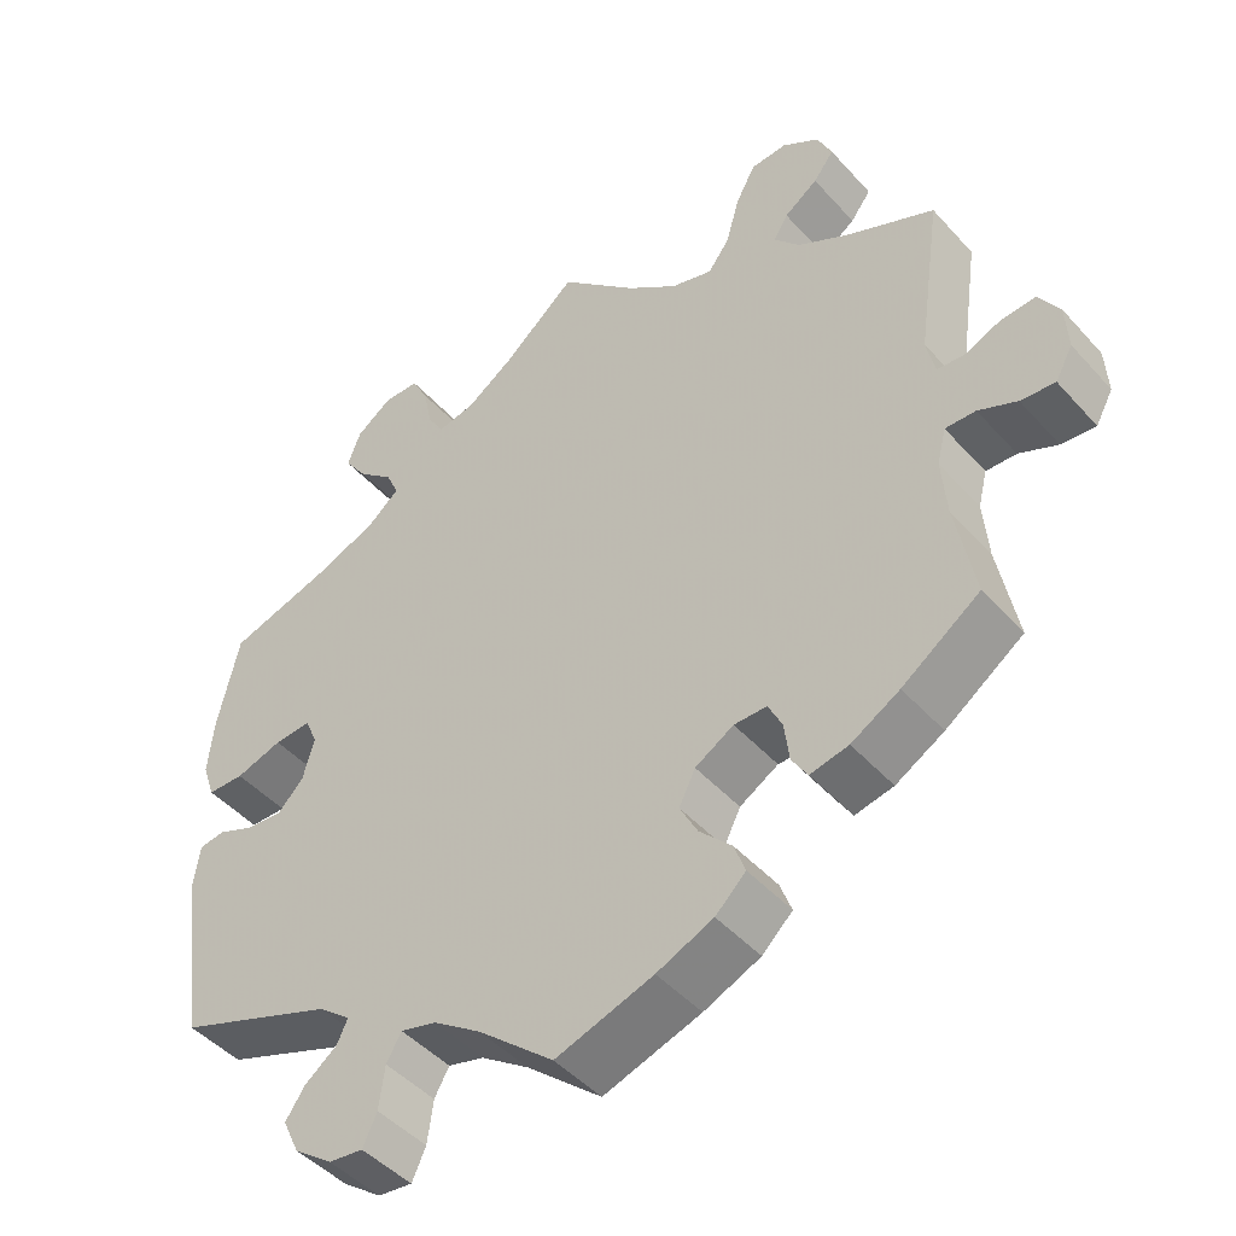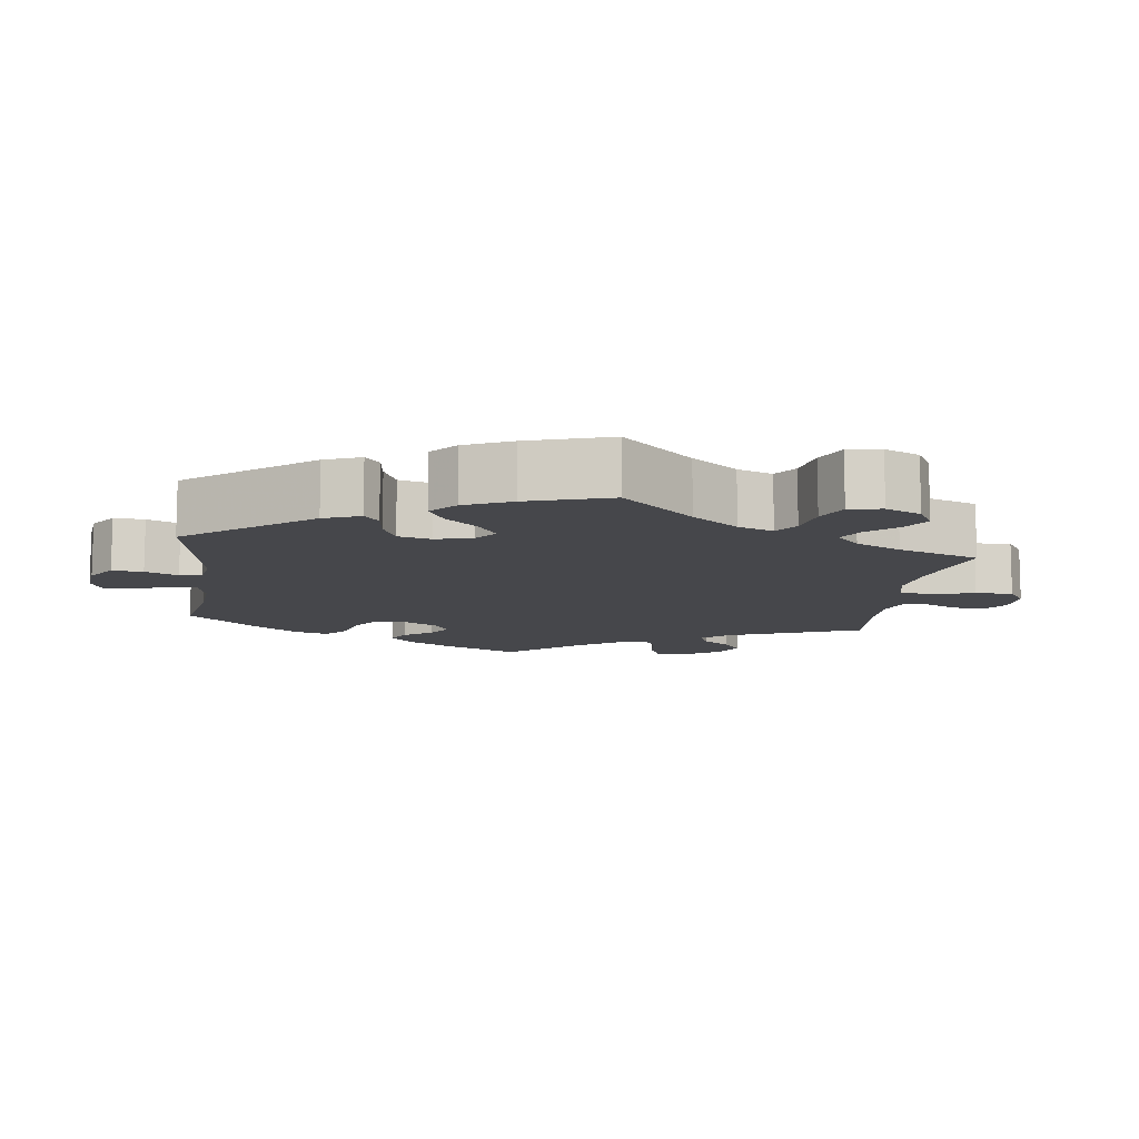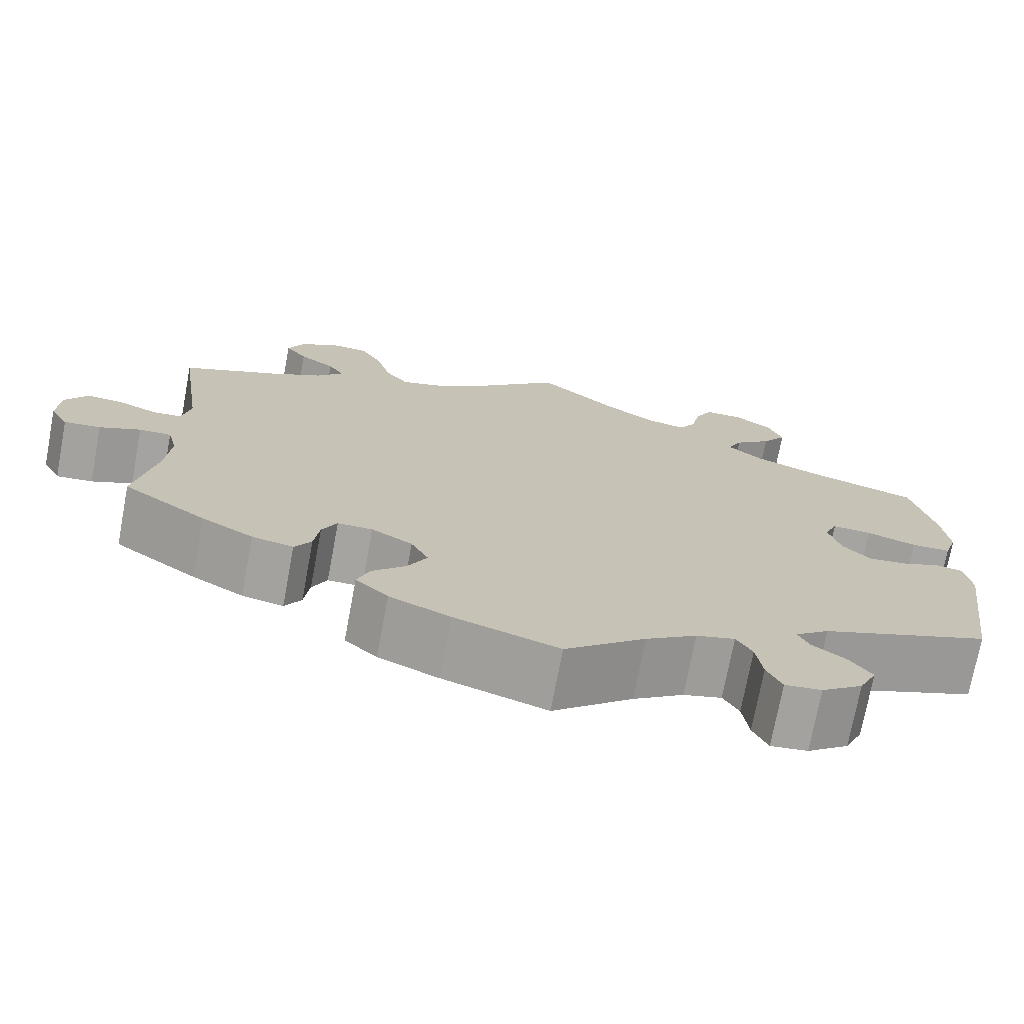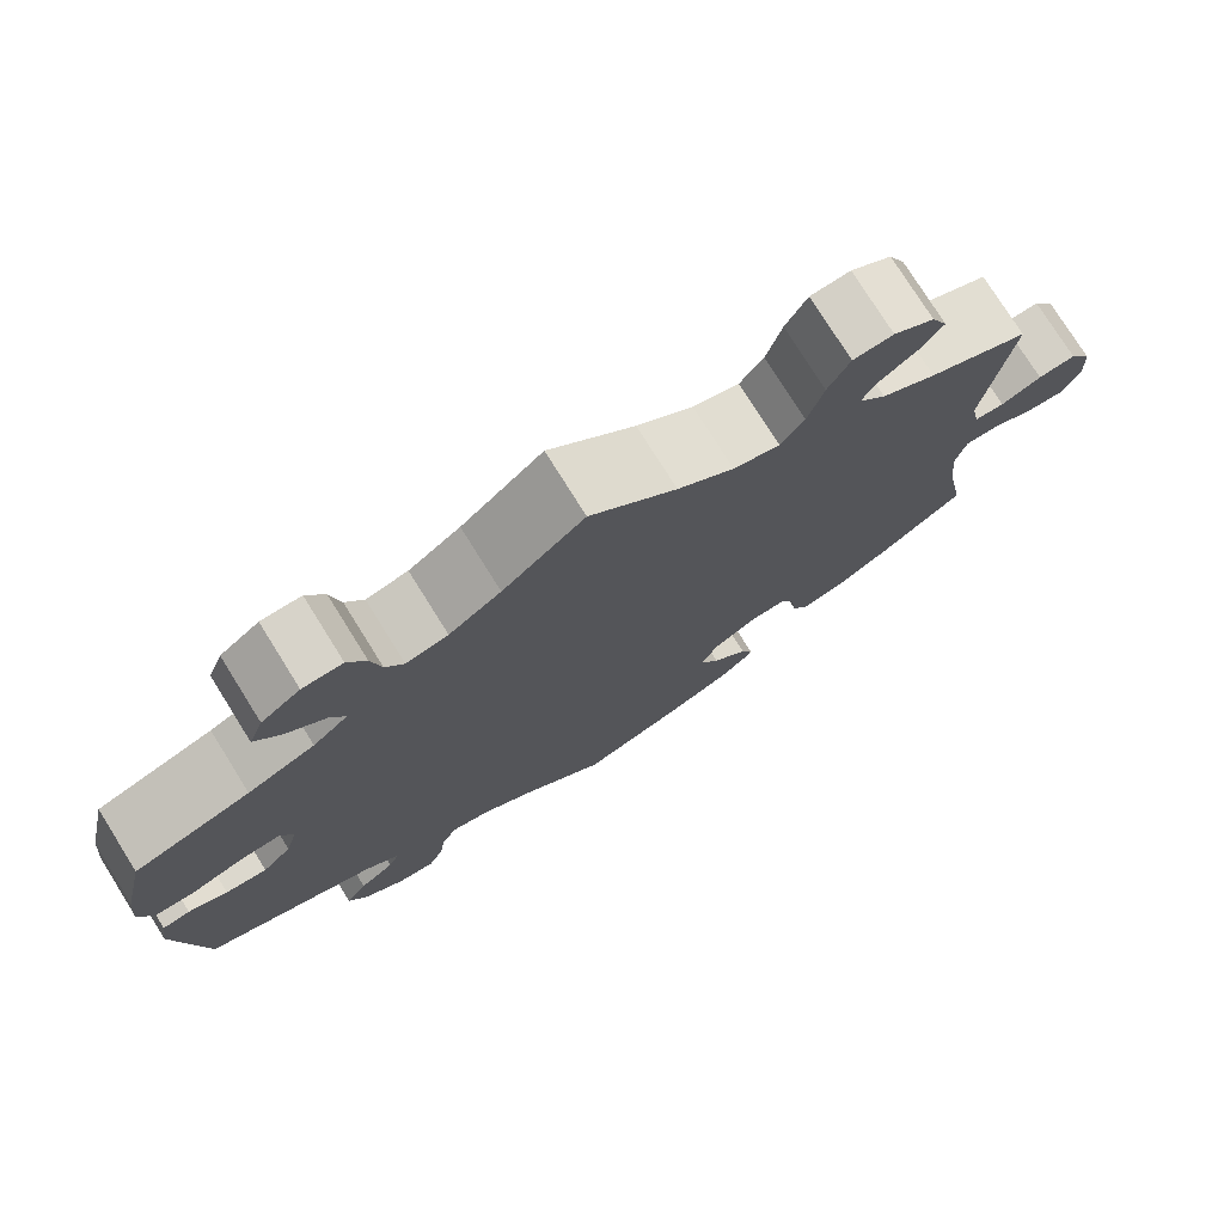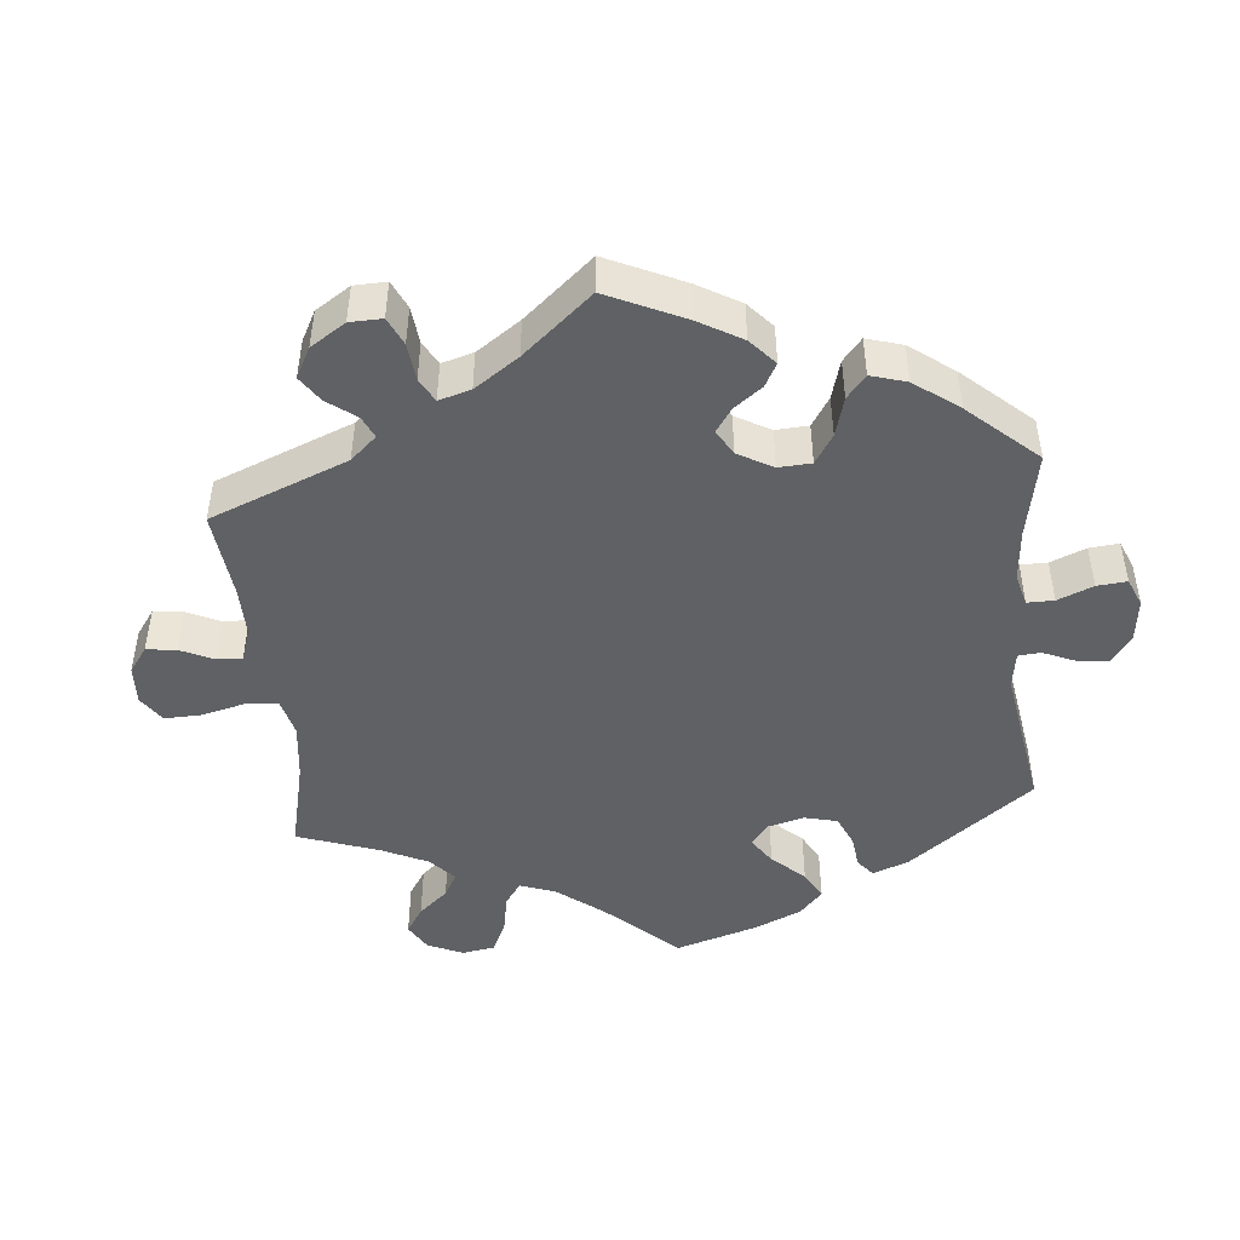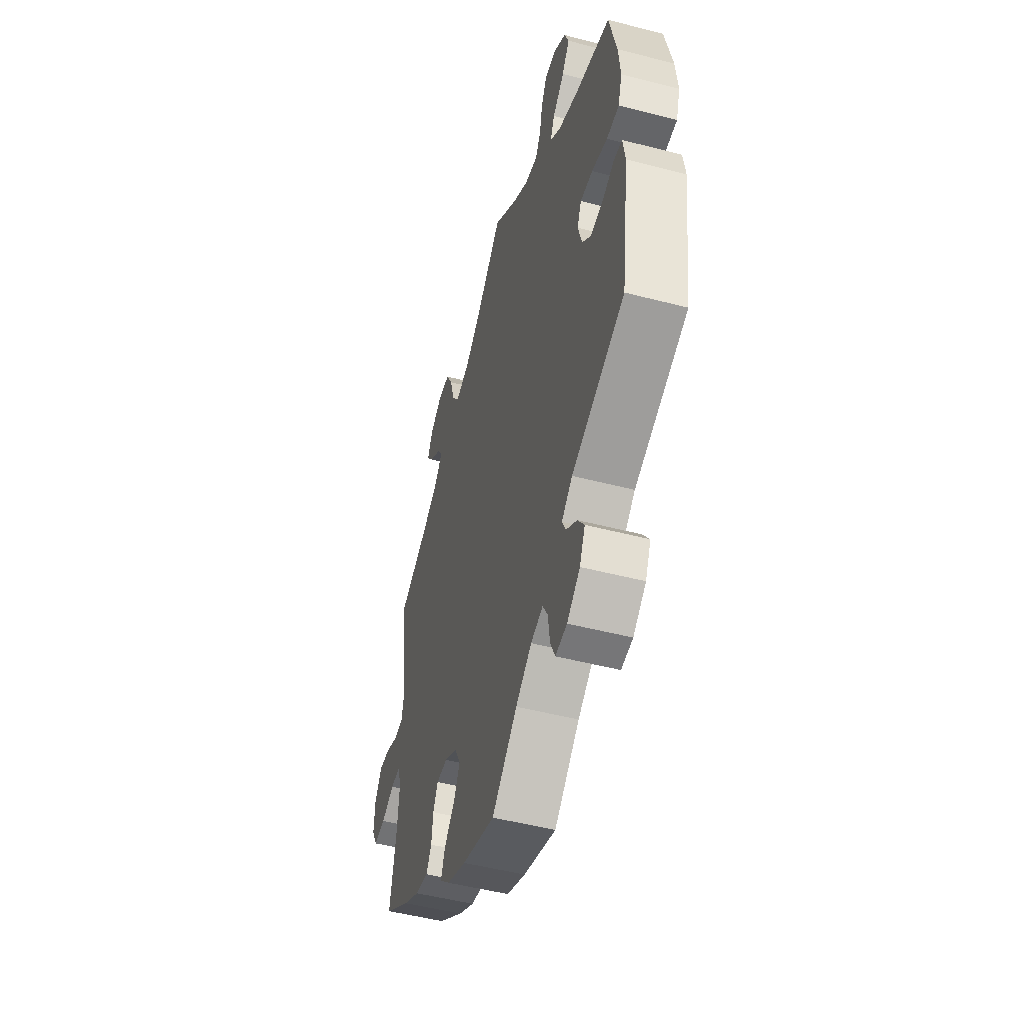
<metadata>
{"format":"obj","ext":"obj","renderer":"f3d","projection":"perspective","resolution":1024,"background":"white","views":[{"elev":-46.2,"azim":39.1,"up":"+Z"},{"elev":-10.7,"azim":-67.6,"up":"+Y"},{"elev":-73.2,"azim":169.4,"up":"+Z"},{"elev":76.4,"azim":-32.0,"up":"+Z"},{"elev":-46.4,"azim":125.5,"up":"+Y"},{"elev":-50.2,"azim":-105.9,"up":"+Z"}]}
</metadata>
<code>
v -0.092 0.07 -0.499
v -0.15 0.07 -0.459
v -0.194 0.07 -0.447
v -0.212 0.07 -0.479
v -0.219 0.07 -0.531
v -0.236 0.07 -0.568
v -0.278 0.07 -0.563
v -0.325 0.07 -0.528
v -0.345 0.07 -0.485
v -0.321 0.07 -0.45
v -0.282 0.07 -0.421
v -0.269 0.07 -0.393
v -0.308 0.07 -0.362
v -0.501 0.07 -0.289
v -0.531 0.07 -0.076
v -0.523 0.07 -0.023
v -0.492 0.07 -0.018
v -0.449 0.07 -0.036
v -0.403 0.07 -0.041
v -0.371 0.07 -0.008
v -0.357 0.07 0.043
v -0.372 0.07 0.078
v -0.417 0.07 0.075
v -0.474 0.07 0.057
v -0.519 0.07 0.058
v -0.534 0.07 0.103
v -0.527 0.07 0.173
v -0.501 0.07 0.289
v -0.373 0.07 0.328
v -0.299 0.07 0.358
v -0.26 0.07 0.391
v -0.276 0.07 0.426
v -0.319 0.07 0.463
v -0.347 0.07 0.503
v -0.331 0.07 0.546
v -0.288 0.07 0.577
v -0.244 0.07 0.577
v -0.224 0.07 0.538
v -0.213 0.07 0.485
v -0.193 0.07 0.452
v -0.147 0.07 0.462
v -0.09 0.07 0.501
v 0 0.07 0.578
v 0.095 0.07 0.488
v 0.157 0.07 0.441
v 0.208 0.07 0.426
v 0.234 0.07 0.461
v 0.251 0.07 0.521
v 0.275 0.07 0.566
v 0.319 0.07 0.569
v 0.364 0.07 0.54
v 0.382 0.07 0.5
v 0.357 0.07 0.467
v 0.316 0.07 0.438
v 0.298 0.07 0.409
v 0.329 0.07 0.373
v 0.389 0.07 0.339
v 0.5 0.07 0.289
v 0.471 0.07 0.088
v 0.481 0.07 0.041
v 0.514 0.07 0.038
v 0.559 0.07 0.057
v 0.601 0.07 0.06
v 0.626 0.07 0.02
v 0.629 0.07 -0.037
v 0.608 0.07 -0.076
v 0.566 0.07 -0.072
v 0.519 0.07 -0.051
v 0.482 0.07 -0.05
v 0.471 0.07 -0.094
v 0.477 0.07 -0.167
v 0.5 0.07 -0.289
v 0.405 0.07 -0.356
v 0.346 0.07 -0.39
v 0.299 0.07 -0.4
v 0.28 0.07 -0.369
v 0.274 0.07 -0.321
v 0.257 0.07 -0.286
v 0.217 0.07 -0.286
v 0.17 0.07 -0.314
v 0.15 0.07 -0.354
v 0.172 0.07 -0.396
v 0.211 0.07 -0.436
v 0.225 0.07 -0.474
v 0.188 0.07 -0.509
v 0.119 0.07 -0.539
v 0 0.07 -0.578
v -0.092 0 -0.499
v -0.15 0 -0.459
v -0.194 0 -0.447
v -0.212 0 -0.479
v -0.219 0 -0.531
v -0.236 0 -0.568
v -0.278 0 -0.563
v -0.325 0 -0.528
v -0.345 0 -0.485
v -0.321 0 -0.45
v -0.282 0 -0.421
v -0.269 0 -0.393
v -0.308 0 -0.362
v -0.501 0 -0.289
v -0.531 0 -0.076
v -0.523 0 -0.023
v -0.492 0 -0.018
v -0.449 0 -0.036
v -0.403 0 -0.041
v -0.371 0 -0.008
v -0.357 0 0.043
v -0.372 0 0.078
v -0.417 0 0.075
v -0.474 0 0.057
v -0.519 0 0.058
v -0.534 0 0.103
v -0.527 0 0.173
v -0.501 0 0.289
v -0.373 0 0.328
v -0.299 0 0.358
v -0.26 0 0.391
v -0.276 0 0.426
v -0.319 0 0.463
v -0.347 0 0.503
v -0.331 0 0.546
v -0.288 0 0.577
v -0.244 0 0.577
v -0.224 0 0.538
v -0.213 0 0.485
v -0.193 0 0.452
v -0.147 0 0.462
v -0.09 0 0.501
v 0 0 0.578
v 0.095 0 0.488
v 0.157 0 0.441
v 0.208 0 0.426
v 0.234 0 0.461
v 0.251 0 0.521
v 0.275 0 0.566
v 0.319 0 0.569
v 0.364 0 0.54
v 0.382 0 0.5
v 0.357 0 0.467
v 0.316 0 0.438
v 0.298 0 0.409
v 0.329 0 0.373
v 0.389 0 0.339
v 0.5 0 0.289
v 0.471 0 0.088
v 0.481 0 0.041
v 0.514 0 0.038
v 0.559 0 0.057
v 0.601 0 0.06
v 0.626 0 0.02
v 0.629 0 -0.037
v 0.608 0 -0.076
v 0.566 0 -0.072
v 0.519 0 -0.051
v 0.482 0 -0.05
v 0.471 0 -0.094
v 0.477 0 -0.167
v 0.5 0 -0.289
v 0.405 0 -0.356
v 0.346 0 -0.39
v 0.299 0 -0.4
v 0.28 0 -0.369
v 0.274 0 -0.321
v 0.257 0 -0.286
v 0.217 0 -0.286
v 0.17 0 -0.314
v 0.15 0 -0.354
v 0.172 0 -0.396
v 0.211 0 -0.436
v 0.225 0 -0.474
v 0.188 0 -0.509
v 0.119 0 -0.539
v 0 0 -0.578
f 86 87 1
f 85 86 1 2
f 82 83 84 85
f 81 82 85 2
f 80 81 2 3
f 79 80 3
f 74 75 76 77
f 74 77 78
f 71 72 73 74
f 70 71 74 78
f 69 70 78 79
f 65 66 67 68
f 65 68 69
f 64 65 69
f 61 62 63 64
f 60 61 64 69
f 59 60 69 79
f 57 58 59 79
f 51 52 53 54
f 51 54 55
f 50 51 55
f 47 48 49 50
f 46 47 50 55
f 42 43 44
f 41 42 44 45
f 40 41 45 46
f 36 37 38 39
f 36 39 40
f 35 36 40
f 32 33 34 35
f 32 35 40
f 31 32 40 46
f 26 27 28 29
f 26 29 30
f 23 24 25 26
f 22 23 26 30
f 21 22 30 31
f 15 16 17 18
f 13 14 15 18
f 12 13 18 19
f 8 9 10 11
f 8 11 12
f 7 8 12
f 4 5 6 7
f 3 4 7 12
f 56 57 79 3
f 20 21 31 46
f 20 46 55 56
f 19 20 56
f 3 12 19 56
f 88 174 173
f 89 88 173 172
f 172 171 170 169
f 89 172 169 168
f 90 89 168 167
f 90 167 166
f 164 163 162 161
f 165 164 161
f 161 160 159 158
f 165 161 158 157
f 166 165 157 156
f 155 154 153 152
f 156 155 152
f 156 152 151
f 151 150 149 148
f 156 151 148 147
f 166 156 147 146
f 166 146 145 144
f 141 140 139 138
f 142 141 138
f 142 138 137
f 137 136 135 134
f 142 137 134 133
f 131 130 129
f 132 131 129 128
f 133 132 128 127
f 126 125 124 123
f 127 126 123
f 127 123 122
f 122 121 120 119
f 127 122 119
f 133 127 119 118
f 116 115 114 113
f 117 116 113
f 113 112 111 110
f 117 113 110 109
f 118 117 109 108
f 105 104 103 102
f 105 102 101 100
f 106 105 100 99
f 98 97 96 95
f 99 98 95
f 99 95 94
f 94 93 92 91
f 99 94 91 90
f 90 166 144 143
f 133 118 108 107
f 143 142 133 107
f 143 107 106
f 143 106 99 90
f 1 88 89 2
f 2 89 90 3
f 3 90 91 4
f 4 91 92 5
f 5 92 93 6
f 6 93 94 7
f 7 94 95 8
f 8 95 96 9
f 9 96 97 10
f 10 97 98 11
f 11 98 99 12
f 12 99 100 13
f 13 100 101 14
f 14 101 102 15
f 15 102 103 16
f 16 103 104 17
f 17 104 105 18
f 18 105 106 19
f 19 106 107 20
f 20 107 108 21
f 21 108 109 22
f 22 109 110 23
f 23 110 111 24
f 24 111 112 25
f 25 112 113 26
f 26 113 114 27
f 27 114 115 28
f 28 115 116 29
f 29 116 117 30
f 30 117 118 31
f 31 118 119 32
f 32 119 120 33
f 33 120 121 34
f 34 121 122 35
f 35 122 123 36
f 36 123 124 37
f 37 124 125 38
f 38 125 126 39
f 39 126 127 40
f 40 127 128 41
f 41 128 129 42
f 42 129 130 43
f 43 130 131 44
f 44 131 132 45
f 45 132 133 46
f 46 133 134 47
f 47 134 135 48
f 48 135 136 49
f 49 136 137 50
f 50 137 138 51
f 51 138 139 52
f 52 139 140 53
f 53 140 141 54
f 54 141 142 55
f 55 142 143 56
f 56 143 144 57
f 57 144 145 58
f 58 145 146 59
f 59 146 147 60
f 60 147 148 61
f 61 148 149 62
f 62 149 150 63
f 63 150 151 64
f 64 151 152 65
f 65 152 153 66
f 66 153 154 67
f 67 154 155 68
f 68 155 156 69
f 69 156 157 70
f 70 157 158 71
f 71 158 159 72
f 72 159 160 73
f 73 160 161 74
f 74 161 162 75
f 75 162 163 76
f 76 163 164 77
f 77 164 165 78
f 78 165 166 79
f 79 166 167 80
f 80 167 168 81
f 81 168 169 82
f 82 169 170 83
f 83 170 171 84
f 84 171 172 85
f 85 172 173 86
f 86 173 174 87
f 87 174 88 1

</code>
